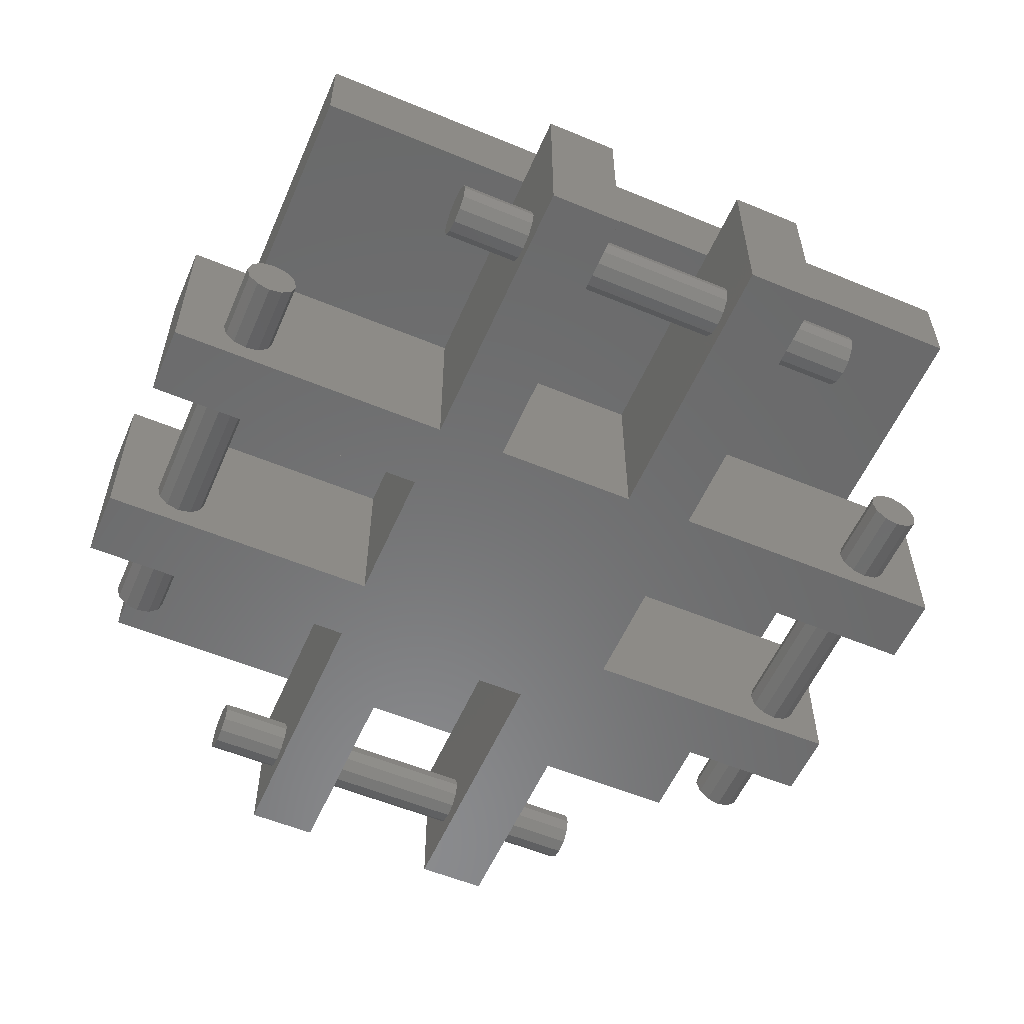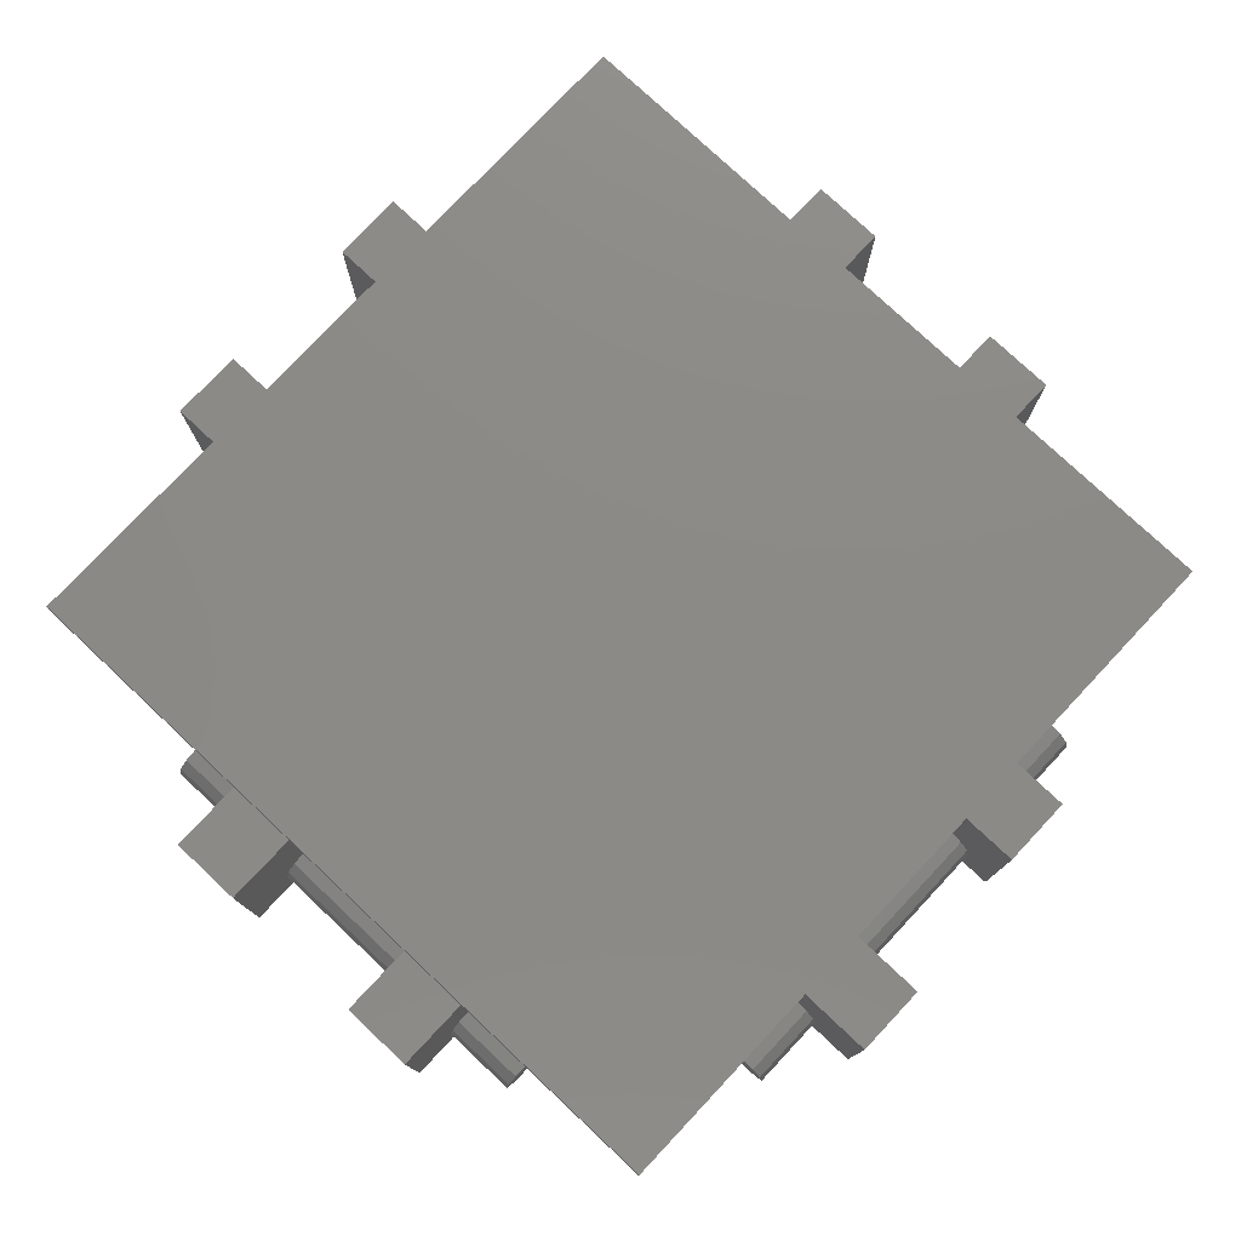
<metadata>
{"format":"stl","ext":"stl","renderer":"f3d","projection":"perspective","resolution":1024,"background":"white","views":[{"elev":-56.6,"azim":156.6,"up":"+Y"},{"elev":77.6,"azim":-136.8,"up":"+Y"}]}
</metadata>
<code>
# stl→obj: 376 verts, 764 faces
v 63.7 19.3 39.8
v 87.75 19.3 39.8
v 63.7 19.3 56
v 87.75 19.3 56
v 63.7 19.3 7.95
v 87.75 19.3 7.95
v 63.7 19.3 32
v 87.75 19.3 32
v 39.8 19.3 32
v 39.8 19.3 7.95
v 55.9 19.3 32
v 55.9 19.3 7.95
v 32 19.3 39.8
v 32 19.3 56
v 7.95 19.3 39.8
v 7.95 19.3 56
v 32 19.3 63.7
v 32 19.3 87.75
v 7.95 19.3 63.7
v 7.95 19.3 87.75
v 39.8 19.3 63.7
v 55.9 19.3 63.7
v 39.8 19.3 87.75
v 55.9 19.3 87.75
v 87.75 19.3 63.7
v 87.75 19.3 87.75
v 63.7 19.3 63.7
v 63.7 19.3 87.75
v 32 19.3 7.95
v 7.95 19.3 7.95
v 7.95 28.9 7.95
v 87.75 28.9 7.95
v 7.95 28.9 87.75
v 7.95 19.3 32
v 87.75 28.9 87.75
v 32 19.3 32
v 39.8 19.3 0
v 32 19.3 0
v 63.7 19.3 0
v 55.9 19.3 0
v 95.7 19.3 39.8
v 95.7 19.3 32
v 95.7 19.3 63.7
v 95.7 19.3 56
v 32 19.3 95.7
v 39.8 19.3 95.7
v 55.9 19.3 95.7
v 63.7 19.3 95.7
v 0 19.3 32
v 0 19.3 39.8
v 63.7 0 63.7
v 85.09 3.75 63.7
v 84.7 5.2 63.7
v 90.11 3.75 63.7
v 89.05 2.689 63.7
v 95.7 0 63.7
v 87.6 2.3 63.7
v 86.15 2.689 63.7
v 90.11 6.65 63.7
v 90.5 5.2 63.7
v 85.09 6.65 63.7
v 86.15 7.711 63.7
v 87.6 8.1 63.7
v 89.05 7.711 63.7
v 63.7 3.75 85.09
v 63.7 2.689 86.15
v 63.7 2.3 87.6
v 63.7 0 95.7
v 63.7 2.689 89.05
v 63.7 6.65 85.09
v 63.7 5.2 84.7
v 63.7 3.75 90.11
v 63.7 5.2 90.5
v 63.7 6.65 90.11
v 63.7 7.711 89.05
v 63.7 8.1 87.6
v 63.7 7.711 86.15
v 55.9 0 95.7
v 55.9 6.65 90.11
v 55.9 5.2 90.5
v 55.9 3.75 90.11
v 55.9 0 63.7
v 55.9 3.75 85.09
v 55.9 5.2 84.7
v 55.9 2.689 89.05
v 55.9 2.3 87.6
v 55.9 2.689 86.15
v 55.9 6.65 85.09
v 55.9 7.711 86.15
v 55.9 8.1 87.6
v 55.9 7.711 89.05
v 39.8 0 63.7
v 39.8 6.65 85.09
v 39.8 5.2 84.7
v 39.8 3.75 85.09
v 39.8 2.689 86.15
v 39.8 2.3 87.6
v 39.8 0 95.7
v 39.8 2.689 89.05
v 39.8 3.75 90.11
v 39.8 5.2 90.5
v 39.8 6.65 90.11
v 39.8 7.711 89.05
v 39.8 8.1 87.6
v 39.8 7.711 86.15
v 32 0 95.7
v 32 0 63.7
v 32 3.75 85.09
v 32 5.2 84.7
v 32 3.75 90.11
v 32 2.689 89.05
v 32 2.3 87.6
v 32 2.689 86.15
v 32 6.65 90.11
v 32 5.2 90.5
v 32 6.65 85.09
v 32 7.711 86.15
v 32 8.1 87.6
v 32 7.711 89.05
v 10.61 6.65 63.7
v 11 5.2 63.7
v 10.61 3.75 63.7
v 9.55 2.689 63.7
v 8.1 2.3 63.7
v 1.842 0 63.7
v 6.65 2.689 63.7
v 1.842 19.3 63.7
v 6.65 7.711 63.7
v 8.1 8.1 63.7
v 9.55 7.711 63.7
v 5.589 3.75 63.7
v 5.2 5.2 63.7
v 5.589 6.65 63.7
v 1.842 0 56
v 1.842 19.3 56
v 32 0 56
v 10.61 3.75 56
v 11 5.2 56
v 5.589 3.75 56
v 6.65 2.689 56
v 8.1 2.3 56
v 9.55 2.689 56
v 5.2 5.2 56
v 5.589 6.65 56
v 10.61 6.65 56
v 9.55 7.711 56
v 8.1 8.1 56
v 6.65 7.711 56
v 32 0 39.8
v 10.61 6.65 39.8
v 11 5.2 39.8
v 10.61 3.75 39.8
v 9.55 2.689 39.8
v 8.1 2.3 39.8
v 0 0 39.8
v 6.65 2.689 39.8
v 6.65 7.711 39.8
v 8.1 8.1 39.8
v 9.55 7.711 39.8
v 5.589 3.75 39.8
v 5.2 5.2 39.8
v 5.589 6.65 39.8
v 0 0 32
v 32 0 32
v 10.61 3.75 32
v 11 5.2 32
v 5.589 3.75 32
v 6.65 2.689 32
v 8.1 2.3 32
v 9.55 2.689 32
v 5.589 6.65 32
v 5.2 5.2 32
v 10.61 6.65 32
v 9.55 7.711 32
v 8.1 8.1 32
v 6.65 7.711 32
v 32 3.75 10.61
v 32 2.689 9.55
v 32 2.3 8.1
v 32 0 0
v 32 2.689 6.65
v 32 6.65 10.61
v 32 5.2 11
v 32 3.75 5.589
v 32 5.2 5.2
v 32 6.65 5.589
v 32 7.711 6.65
v 32 8.1 8.1
v 32 7.711 9.55
v 39.8 0 0
v 39.8 6.65 5.589
v 39.8 5.2 5.2
v 39.8 3.75 5.589
v 39.8 2.689 9.55
v 39.8 0 32
v 39.8 2.3 8.1
v 39.8 2.689 6.65
v 39.8 3.75 10.61
v 39.8 5.2 11
v 39.8 6.65 10.61
v 39.8 7.711 9.55
v 39.8 8.1 8.1
v 39.8 7.711 6.65
v 55.9 0 32
v 55.9 6.65 10.61
v 55.9 5.2 11
v 55.9 3.75 10.61
v 55.9 2.689 9.55
v 55.9 2.3 8.1
v 55.9 0 0
v 55.9 2.689 6.65
v 55.9 3.75 5.589
v 55.9 5.2 5.2
v 55.9 6.65 5.589
v 55.9 7.711 6.65
v 55.9 8.1 8.1
v 55.9 7.711 9.55
v 63.7 0 0
v 63.7 0 32
v 63.7 3.75 10.61
v 63.7 5.2 11
v 63.7 3.75 5.589
v 63.7 2.689 6.65
v 63.7 2.3 8.1
v 63.7 2.689 9.55
v 63.7 6.65 5.589
v 63.7 5.2 5.2
v 63.7 6.65 10.61
v 63.7 7.711 9.55
v 63.7 8.1 8.1
v 63.7 7.711 6.65
v 85.09 6.65 32
v 84.7 5.2 32
v 85.09 3.75 32
v 86.15 2.689 32
v 87.6 2.3 32
v 95.7 0 32
v 89.05 2.689 32
v 90.11 3.75 32
v 90.5 5.2 32
v 90.11 6.65 32
v 89.05 7.711 32
v 87.6 8.1 32
v 86.15 7.711 32
v 95.7 0 39.8
v 63.7 0 39.8
v 85.09 3.75 39.8
v 84.7 5.2 39.8
v 90.11 3.75 39.8
v 89.05 2.689 39.8
v 87.6 2.3 39.8
v 86.15 2.689 39.8
v 90.11 6.65 39.8
v 90.5 5.2 39.8
v 85.09 6.65 39.8
v 86.15 7.711 39.8
v 87.6 8.1 39.8
v 89.05 7.711 39.8
v 63.7 0 56
v 85.09 6.65 56
v 84.7 5.2 56
v 85.09 3.75 56
v 86.15 2.689 56
v 87.6 2.3 56
v 95.7 0 56
v 89.05 2.689 56
v 90.11 3.75 56
v 90.5 5.2 56
v 90.11 6.65 56
v 89.05 7.711 56
v 87.6 8.1 56
v 86.15 7.711 56
v 9.55 7.711 23.8
v 10.61 6.65 23.8
v 8.1 5.2 23.8
v 11 5.2 23.8
v 10.61 3.75 23.8
v 5.589 6.65 23.8
v 6.65 7.711 23.8
v 8.1 8.1 23.8
v 6.65 2.689 23.8
v 5.589 3.75 23.8
v 5.2 5.2 23.8
v 9.55 2.689 23.8
v 8.1 2.3 23.8
v 11 5.2 71.8
v 10.61 6.65 71.8
v 9.55 7.711 71.8
v 8.1 8.1 71.8
v 6.65 7.711 71.8
v 5.589 6.65 71.8
v 5.2 5.2 71.8
v 5.589 3.75 71.8
v 6.65 2.689 71.8
v 8.1 2.3 71.8
v 9.55 2.689 71.8
v 10.61 3.75 71.8
v 8.1 5.2 71.8
v 23.8 7.711 86.15
v 23.8 6.65 85.09
v 23.8 5.2 87.6
v 23.8 5.2 84.7
v 23.8 3.75 85.09
v 23.8 6.65 90.11
v 23.8 7.711 89.05
v 23.8 8.1 87.6
v 23.8 2.689 89.05
v 23.8 3.75 90.11
v 23.8 5.2 90.5
v 23.8 2.689 86.15
v 23.8 2.3 87.6
v 71.8 5.2 84.7
v 71.8 6.65 85.09
v 71.8 7.711 86.15
v 71.8 8.1 87.6
v 71.8 7.711 89.05
v 71.8 6.65 90.11
v 71.8 5.2 90.5
v 71.8 3.75 90.11
v 71.8 2.689 89.05
v 71.8 2.3 87.6
v 71.8 2.689 86.15
v 71.8 3.75 85.09
v 71.8 5.2 87.6
v 86.15 2.689 24
v 85.09 3.75 24
v 87.6 5.2 24
v 84.7 5.2 24
v 85.09 6.65 24
v 90.11 3.75 24
v 89.05 2.689 24
v 87.6 2.3 24
v 89.05 7.711 24
v 90.11 6.65 24
v 90.5 5.2 24
v 86.15 7.711 24
v 87.6 8.1 24
v 85.09 6.65 72
v 86.15 7.711 72
v 87.6 8.1 72
v 89.05 7.711 72
v 90.11 6.65 72
v 90.5 5.2 72
v 90.11 3.75 72
v 89.05 2.689 72
v 87.6 2.3 72
v 86.15 2.689 72
v 85.09 3.75 72
v 84.7 5.2 72
v 87.6 5.2 72
v 71.9 7.711 9.55
v 71.9 6.65 10.61
v 71.9 5.2 8.1
v 71.9 5.2 11
v 71.9 3.75 10.61
v 71.9 6.65 5.589
v 71.9 7.711 6.65
v 71.9 8.1 8.1
v 71.9 2.689 6.65
v 71.9 3.75 5.589
v 71.9 5.2 5.2
v 71.9 2.689 9.55
v 71.9 2.3 8.1
v 23.9 5.2 11
v 23.9 6.65 10.61
v 23.9 7.711 9.55
v 23.9 8.1 8.1
v 23.9 7.711 6.65
v 23.9 6.65 5.589
v 23.9 5.2 5.2
v 23.9 3.75 5.589
v 23.9 2.689 6.65
v 23.9 2.3 8.1
v 23.9 2.689 9.55
v 23.9 3.75 10.61
v 23.9 5.2 8.1
f 1 2 3
f 3 2 4
f 5 6 7
f 7 6 8
f 9 10 11
f 11 10 12
f 13 14 15
f 15 14 16
f 17 18 19
f 19 18 20
f 21 22 23
f 23 22 24
f 25 26 27
f 27 26 28
f 29 30 31
f 6 5 32
f 32 5 12
f 32 12 31
f 31 12 10
f 31 10 29
f 19 20 33
f 30 34 31
f 31 34 15
f 31 15 33
f 33 15 16
f 33 16 19
f 28 26 35
f 20 18 33
f 33 18 23
f 33 23 35
f 35 23 24
f 35 24 28
f 35 26 25
f 25 4 35
f 35 4 2
f 35 2 32
f 32 2 8
f 32 8 6
f 33 35 31
f 31 35 32
f 34 30 36
f 36 30 29
f 10 37 29
f 29 37 38
f 5 39 12
f 12 39 40
f 2 41 8
f 8 41 42
f 25 43 4
f 4 43 44
f 45 46 18
f 18 46 23
f 47 48 24
f 24 48 28
f 49 50 34
f 34 50 15
f 51 52 53
f 51 53 27
f 54 55 56
f 56 55 57
f 56 57 51
f 51 57 58
f 51 58 52
f 43 59 56
f 56 59 60
f 56 60 54
f 53 61 27
f 27 61 62
f 27 62 25
f 25 62 63
f 25 63 43
f 43 63 64
f 43 64 59
f 65 66 51
f 51 66 67
f 51 67 68
f 68 67 69
f 27 70 51
f 51 70 71
f 51 71 65
f 69 72 68
f 68 72 73
f 68 73 48
f 73 74 48
f 48 74 75
f 48 75 28
f 28 75 76
f 28 76 27
f 27 76 77
f 27 77 70
f 78 68 47
f 47 68 48
f 47 79 78
f 78 79 80
f 78 80 81
f 82 83 84
f 82 84 22
f 81 85 78
f 78 85 86
f 78 86 82
f 82 86 87
f 82 87 83
f 84 88 22
f 22 88 89
f 22 89 24
f 24 89 90
f 24 90 47
f 47 90 91
f 47 91 79
f 92 82 21
f 21 82 22
f 21 93 92
f 92 93 94
f 92 94 95
f 95 96 92
f 92 96 97
f 92 97 98
f 98 97 99
f 99 100 98
f 98 100 101
f 98 101 46
f 101 102 46
f 46 102 103
f 46 103 23
f 23 103 104
f 23 104 21
f 21 104 105
f 21 105 93
f 106 98 45
f 45 98 46
f 107 108 109
f 107 109 17
f 110 111 106
f 106 111 112
f 106 112 107
f 107 112 113
f 107 113 108
f 45 114 106
f 106 114 115
f 106 115 110
f 109 116 17
f 17 116 117
f 17 117 18
f 18 117 118
f 18 118 45
f 45 118 119
f 45 119 114
f 17 120 107
f 107 120 121
f 107 121 122
f 122 123 107
f 107 123 124
f 107 124 125
f 125 124 126
f 127 128 19
f 19 128 129
f 19 129 17
f 17 129 130
f 17 130 120
f 126 131 125
f 125 131 132
f 125 132 127
f 127 132 133
f 127 133 128
f 134 125 135
f 135 125 127
f 136 137 138
f 136 138 14
f 139 140 134
f 134 140 141
f 134 141 136
f 136 141 142
f 136 142 137
f 139 134 143
f 143 134 135
f 143 135 144
f 138 145 14
f 14 145 146
f 14 146 16
f 16 146 147
f 16 147 135
f 135 147 148
f 135 148 144
f 149 136 13
f 13 136 14
f 13 150 149
f 149 150 151
f 149 151 152
f 152 153 149
f 149 153 154
f 149 154 155
f 155 154 156
f 50 157 15
f 15 157 158
f 15 158 13
f 13 158 159
f 13 159 150
f 156 160 155
f 155 160 161
f 155 161 50
f 50 161 162
f 50 162 157
f 163 155 49
f 49 155 50
f 164 165 166
f 164 166 36
f 167 168 163
f 163 168 169
f 163 169 164
f 164 169 170
f 164 170 165
f 49 171 163
f 163 171 172
f 163 172 167
f 166 173 36
f 36 173 174
f 36 174 34
f 34 174 175
f 34 175 49
f 49 175 176
f 49 176 171
f 177 178 164
f 164 178 179
f 164 179 180
f 180 179 181
f 36 182 164
f 164 182 183
f 164 183 177
f 181 184 180
f 180 184 185
f 180 185 38
f 185 186 38
f 38 186 187
f 38 187 29
f 29 187 188
f 29 188 36
f 36 188 189
f 36 189 182
f 190 180 37
f 37 180 38
f 37 191 190
f 190 191 192
f 190 192 193
f 194 195 196
f 196 195 190
f 196 190 197
f 197 190 193
f 194 198 195
f 195 198 199
f 195 199 9
f 199 200 9
f 9 200 201
f 9 201 10
f 10 201 202
f 10 202 37
f 37 202 203
f 37 203 191
f 204 195 11
f 11 195 9
f 11 205 204
f 204 205 206
f 204 206 207
f 207 208 204
f 204 208 209
f 204 209 210
f 210 209 211
f 211 212 210
f 210 212 213
f 210 213 40
f 213 214 40
f 40 214 215
f 40 215 12
f 12 215 216
f 12 216 11
f 11 216 217
f 11 217 205
f 218 210 39
f 39 210 40
f 219 220 221
f 219 221 7
f 222 223 218
f 218 223 224
f 218 224 219
f 219 224 225
f 219 225 220
f 39 226 218
f 218 226 227
f 218 227 222
f 221 228 7
f 7 228 229
f 7 229 5
f 5 229 230
f 5 230 39
f 39 230 231
f 39 231 226
f 7 232 219
f 219 232 233
f 219 233 234
f 234 235 219
f 219 235 236
f 219 236 237
f 237 236 238
f 238 239 237
f 237 239 240
f 237 240 42
f 240 241 42
f 42 241 242
f 42 242 8
f 8 242 243
f 8 243 7
f 7 243 244
f 7 244 232
f 245 237 41
f 41 237 42
f 246 247 248
f 246 248 1
f 249 250 245
f 245 250 251
f 245 251 246
f 246 251 252
f 246 252 247
f 41 253 245
f 245 253 254
f 245 254 249
f 248 255 1
f 1 255 256
f 1 256 2
f 2 256 257
f 2 257 41
f 41 257 258
f 41 258 253
f 259 246 3
f 3 246 1
f 3 260 259
f 259 260 261
f 259 261 262
f 262 263 259
f 259 263 264
f 259 264 265
f 265 264 266
f 266 267 265
f 265 267 268
f 265 268 44
f 268 269 44
f 44 269 270
f 44 270 4
f 4 270 271
f 4 271 3
f 3 271 272
f 3 272 260
f 56 265 43
f 43 265 44
f 164 180 190
f 51 68 78
f 259 265 56
f 149 155 163
f 204 210 218
f 92 98 106
f 78 82 51
f 51 82 164
f 51 164 195
f 195 164 190
f 237 245 219
f 219 245 246
f 125 134 107
f 107 134 136
f 218 219 204
f 204 219 246
f 204 246 195
f 195 246 259
f 195 259 51
f 51 259 56
f 106 107 92
f 92 107 136
f 92 136 82
f 82 136 149
f 82 149 164
f 164 149 163
f 135 127 16
f 16 127 19
f 273 274 275
f 275 274 276
f 275 276 277
f 278 279 275
f 275 279 280
f 275 280 273
f 281 282 275
f 275 282 283
f 275 283 278
f 277 284 275
f 275 284 285
f 275 285 281
f 166 274 173
f 173 274 273
f 173 273 174
f 174 273 280
f 174 280 175
f 175 280 279
f 175 279 176
f 176 279 278
f 176 278 171
f 171 278 283
f 171 283 172
f 172 283 282
f 172 282 167
f 167 282 281
f 167 281 168
f 168 281 285
f 168 285 169
f 169 285 284
f 169 284 170
f 170 284 277
f 170 277 165
f 165 277 276
f 165 276 166
f 166 276 274
f 138 150 145
f 145 150 159
f 145 159 146
f 146 159 158
f 146 158 147
f 147 158 157
f 147 157 148
f 148 157 162
f 148 162 144
f 144 162 161
f 144 161 143
f 143 161 160
f 143 160 139
f 139 160 156
f 139 156 140
f 140 156 154
f 140 154 141
f 141 154 153
f 141 153 142
f 142 153 152
f 142 152 137
f 137 152 151
f 137 151 138
f 138 151 150
f 286 120 287
f 287 120 130
f 287 130 288
f 288 130 129
f 288 129 289
f 289 129 128
f 289 128 290
f 290 128 133
f 290 133 291
f 291 133 132
f 291 132 292
f 292 132 131
f 292 131 293
f 293 131 126
f 293 126 294
f 294 126 124
f 294 124 295
f 295 124 123
f 295 123 296
f 296 123 122
f 296 122 297
f 297 122 121
f 297 121 286
f 286 121 120
f 296 297 298
f 298 297 286
f 298 286 287
f 293 294 298
f 298 294 295
f 298 295 296
f 290 291 298
f 298 291 292
f 298 292 293
f 287 288 298
f 298 288 289
f 298 289 290
f 299 300 301
f 301 300 302
f 301 302 303
f 304 305 301
f 301 305 306
f 301 306 299
f 307 308 301
f 301 308 309
f 301 309 304
f 303 310 301
f 301 310 311
f 301 311 307
f 109 300 116
f 116 300 299
f 116 299 117
f 117 299 306
f 117 306 118
f 118 306 305
f 118 305 119
f 119 305 304
f 119 304 114
f 114 304 309
f 114 309 115
f 115 309 308
f 115 308 110
f 110 308 307
f 110 307 111
f 111 307 311
f 111 311 112
f 112 311 310
f 112 310 113
f 113 310 303
f 113 303 108
f 108 303 302
f 108 302 109
f 109 302 300
f 84 93 88
f 88 93 105
f 88 105 89
f 89 105 104
f 89 104 90
f 90 104 103
f 90 103 91
f 91 103 102
f 91 102 79
f 79 102 101
f 79 101 80
f 80 101 100
f 80 100 81
f 81 100 99
f 81 99 85
f 85 99 97
f 85 97 86
f 86 97 96
f 86 96 87
f 87 96 95
f 87 95 83
f 83 95 94
f 83 94 84
f 84 94 93
f 312 70 313
f 313 70 77
f 313 77 314
f 314 77 76
f 314 76 315
f 315 76 75
f 315 75 316
f 316 75 74
f 316 74 317
f 317 74 73
f 317 73 318
f 318 73 72
f 318 72 319
f 319 72 69
f 319 69 320
f 320 69 67
f 320 67 321
f 321 67 66
f 321 66 322
f 322 66 65
f 322 65 323
f 323 65 71
f 323 71 312
f 312 71 70
f 322 323 324
f 324 323 312
f 324 312 313
f 319 320 324
f 324 320 321
f 324 321 322
f 316 317 324
f 324 317 318
f 324 318 319
f 313 314 324
f 324 314 315
f 324 315 316
f 248 260 255
f 255 260 272
f 255 272 256
f 256 272 271
f 256 271 257
f 257 271 270
f 257 270 258
f 258 270 269
f 258 269 253
f 253 269 268
f 253 268 254
f 254 268 267
f 254 267 249
f 249 267 266
f 249 266 250
f 250 266 264
f 250 264 251
f 251 264 263
f 251 263 252
f 252 263 262
f 252 262 247
f 247 262 261
f 247 261 248
f 248 261 260
f 325 326 327
f 327 326 328
f 327 328 329
f 330 331 327
f 327 331 332
f 327 332 325
f 333 334 327
f 327 334 335
f 327 335 330
f 329 336 327
f 327 336 337
f 327 337 333
f 328 232 329
f 329 232 244
f 329 244 336
f 336 244 243
f 336 243 337
f 337 243 242
f 337 242 333
f 333 242 241
f 333 241 334
f 334 241 240
f 334 240 335
f 335 240 239
f 335 239 330
f 330 239 238
f 330 238 331
f 331 238 236
f 331 236 332
f 332 236 235
f 332 235 325
f 325 235 234
f 325 234 326
f 326 234 233
f 326 233 328
f 328 233 232
f 53 338 61
f 61 338 339
f 61 339 62
f 62 339 340
f 62 340 63
f 63 340 341
f 63 341 64
f 64 341 342
f 64 342 59
f 59 342 343
f 59 343 60
f 60 343 344
f 60 344 54
f 54 344 345
f 54 345 55
f 55 345 346
f 55 346 57
f 57 346 347
f 57 347 58
f 58 347 348
f 58 348 52
f 52 348 349
f 52 349 53
f 53 349 338
f 339 338 350
f 350 338 349
f 350 349 348
f 342 341 350
f 350 341 340
f 350 340 339
f 345 344 350
f 350 344 343
f 350 343 342
f 348 347 350
f 350 347 346
f 350 346 345
f 351 352 353
f 353 352 354
f 353 354 355
f 356 357 353
f 353 357 358
f 353 358 351
f 359 360 353
f 353 360 361
f 353 361 356
f 355 362 353
f 353 362 363
f 353 363 359
f 221 352 228
f 228 352 351
f 228 351 229
f 229 351 358
f 229 358 230
f 230 358 357
f 230 357 231
f 231 357 356
f 231 356 226
f 226 356 361
f 226 361 227
f 227 361 360
f 227 360 222
f 222 360 359
f 222 359 223
f 223 359 363
f 223 363 224
f 224 363 362
f 224 362 225
f 225 362 355
f 225 355 220
f 220 355 354
f 220 354 221
f 221 354 352
f 199 205 200
f 200 205 217
f 200 217 201
f 201 217 216
f 201 216 202
f 202 216 215
f 202 215 203
f 203 215 214
f 203 214 191
f 191 214 213
f 191 213 192
f 192 213 212
f 192 212 193
f 193 212 211
f 193 211 197
f 197 211 209
f 197 209 196
f 196 209 208
f 196 208 194
f 194 208 207
f 194 207 198
f 198 207 206
f 198 206 199
f 199 206 205
f 364 182 365
f 365 182 189
f 365 189 366
f 366 189 188
f 366 188 367
f 367 188 187
f 367 187 368
f 368 187 186
f 368 186 369
f 369 186 185
f 369 185 370
f 370 185 184
f 370 184 371
f 371 184 181
f 371 181 372
f 372 181 179
f 372 179 373
f 373 179 178
f 373 178 374
f 374 178 177
f 374 177 375
f 375 177 183
f 375 183 364
f 364 183 182
f 374 375 376
f 376 375 364
f 376 364 365
f 371 372 376
f 376 372 373
f 376 373 374
f 368 369 376
f 376 369 370
f 376 370 371
f 365 366 376
f 376 366 367
f 376 367 368

</code>
